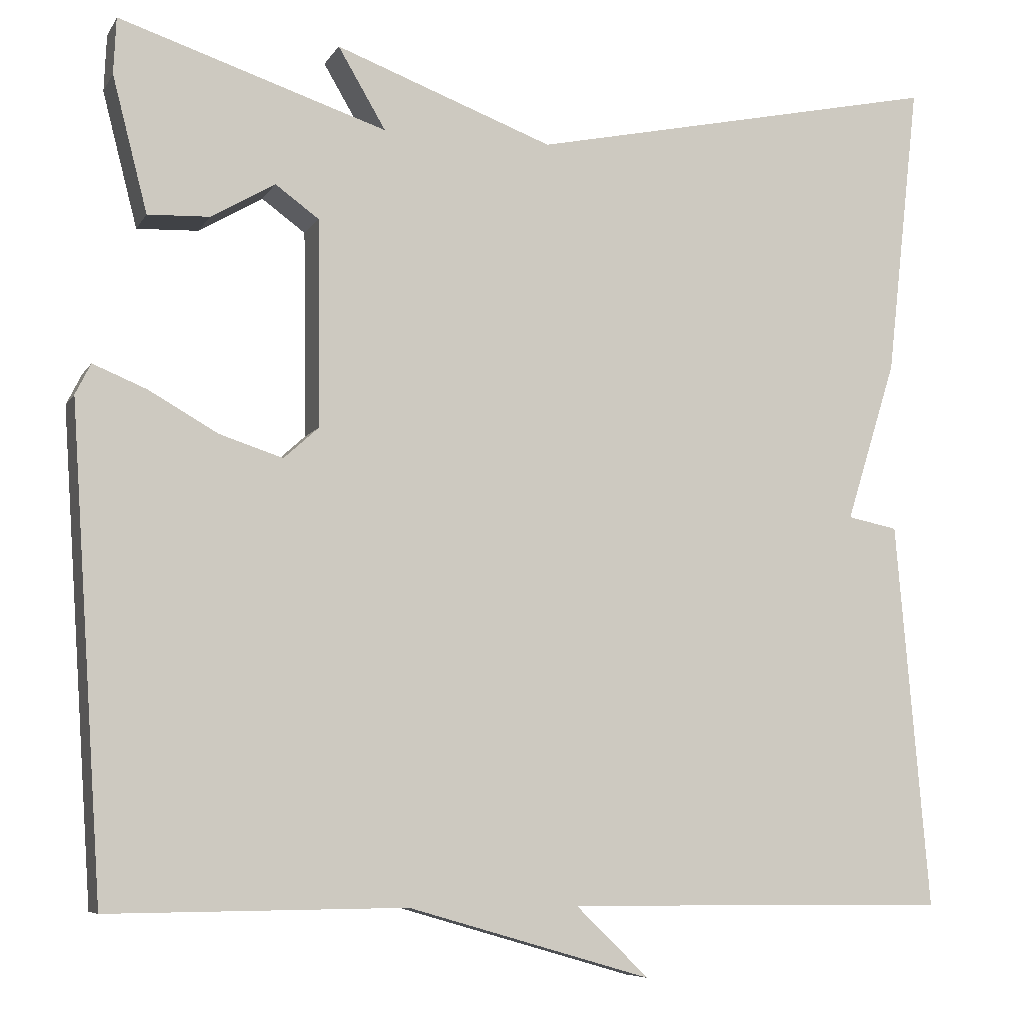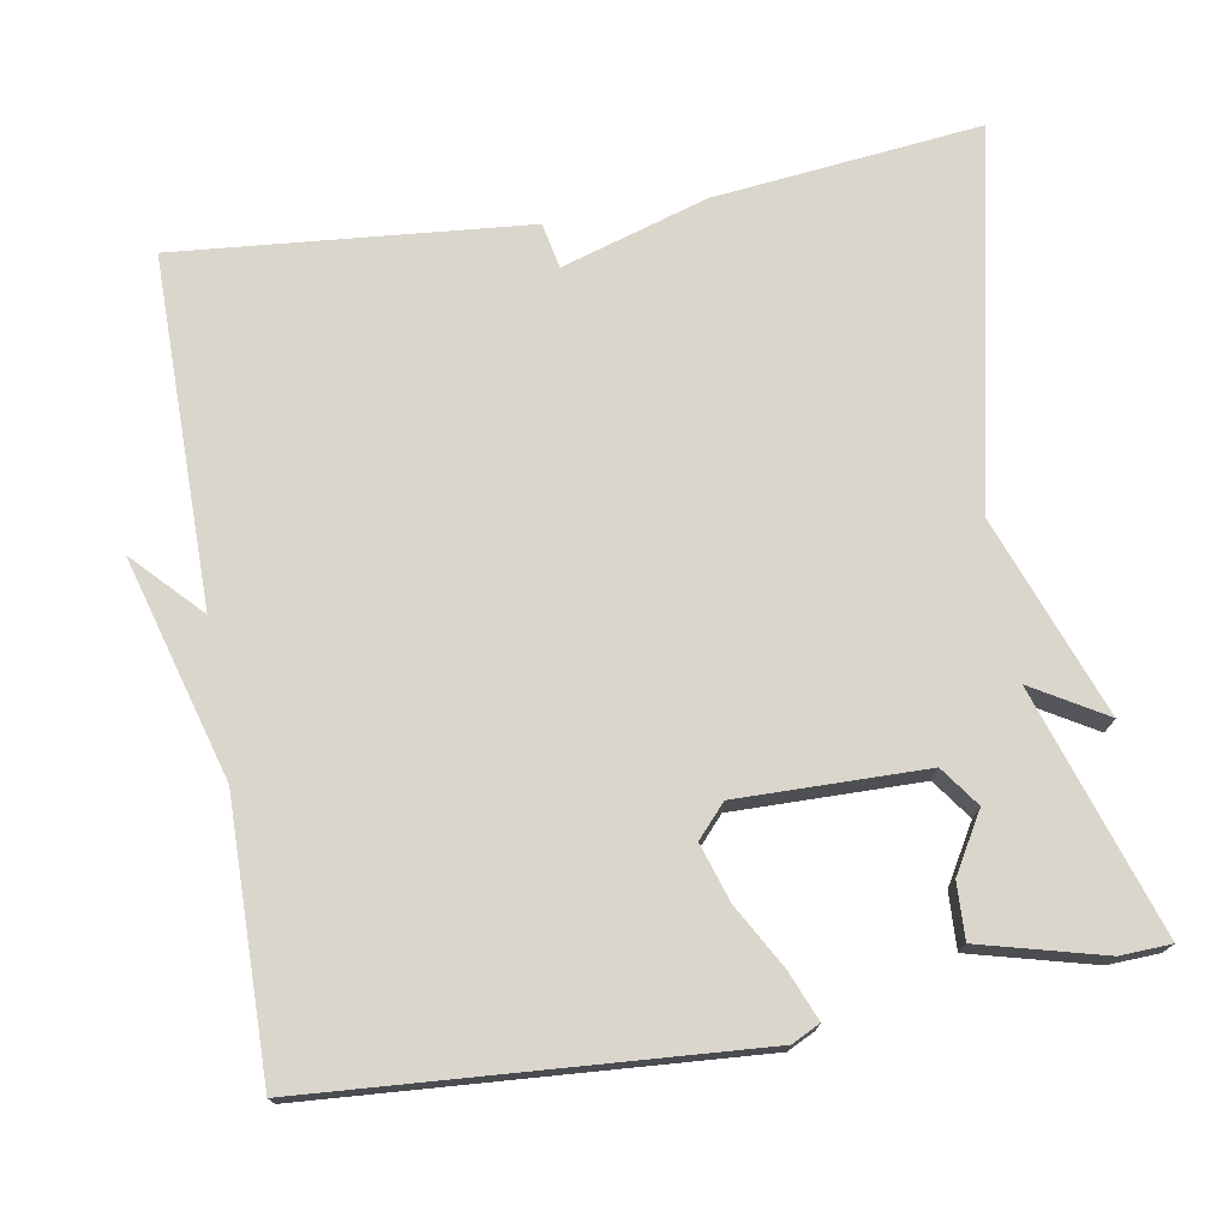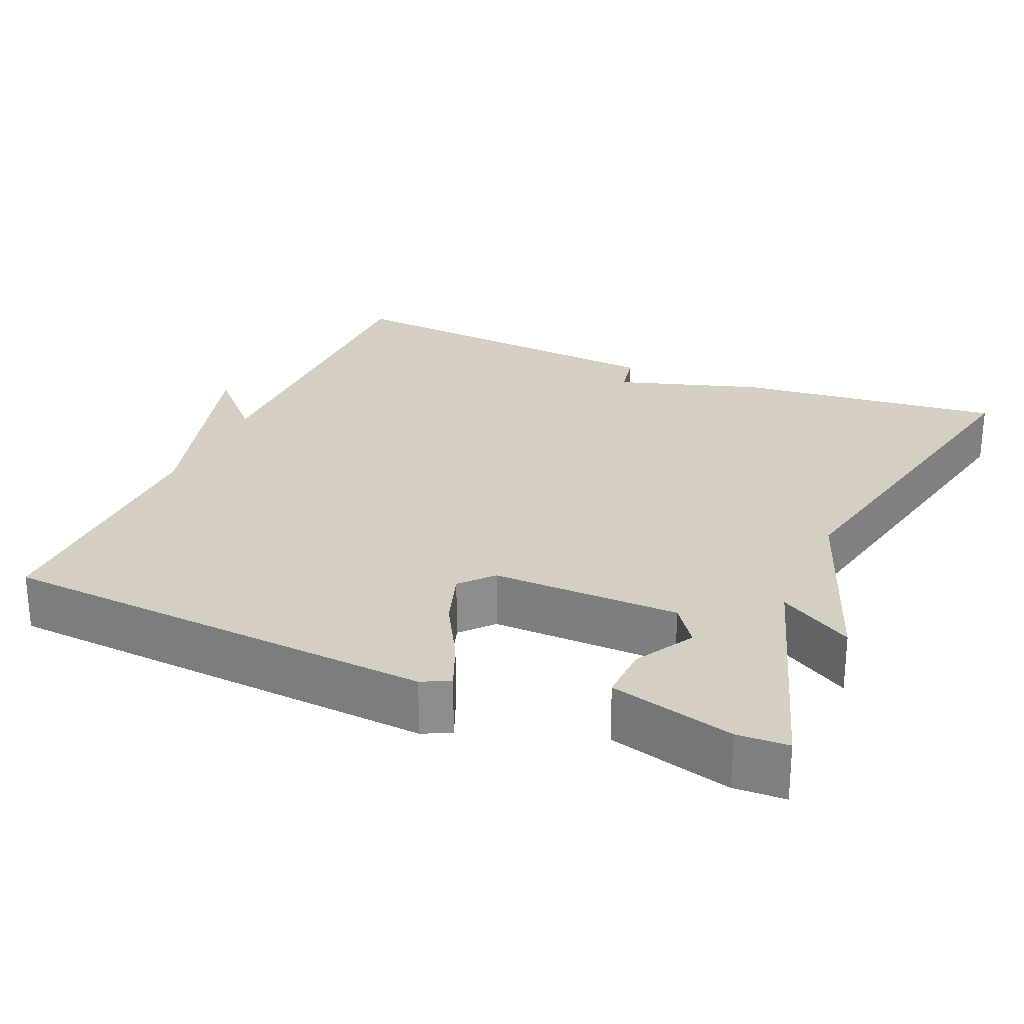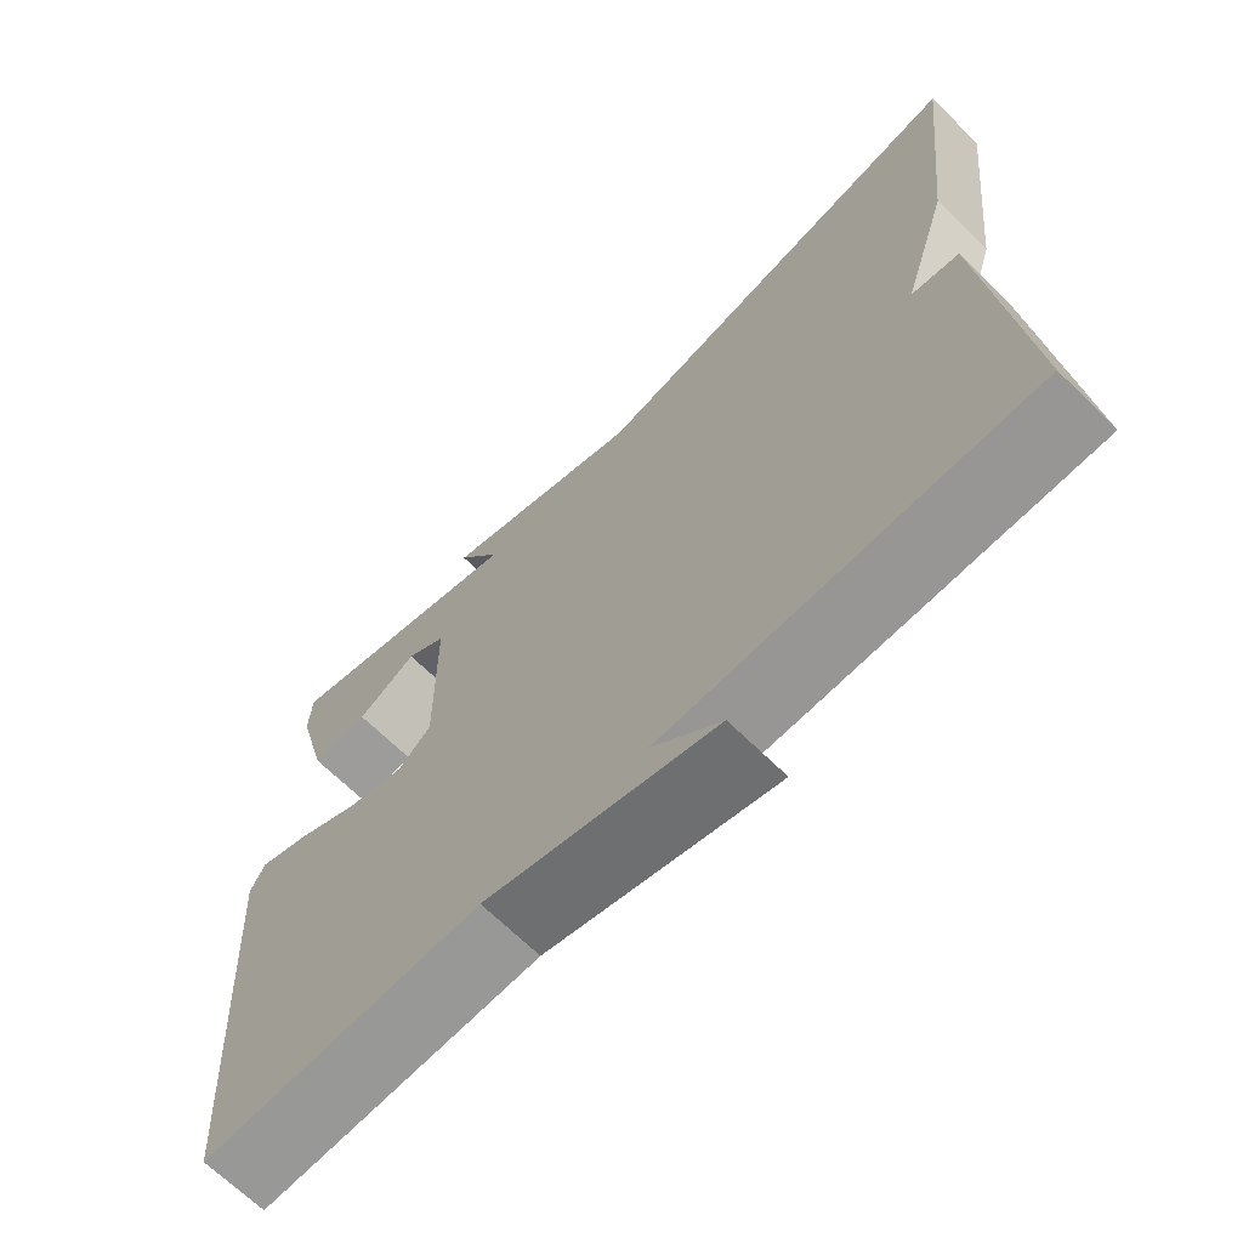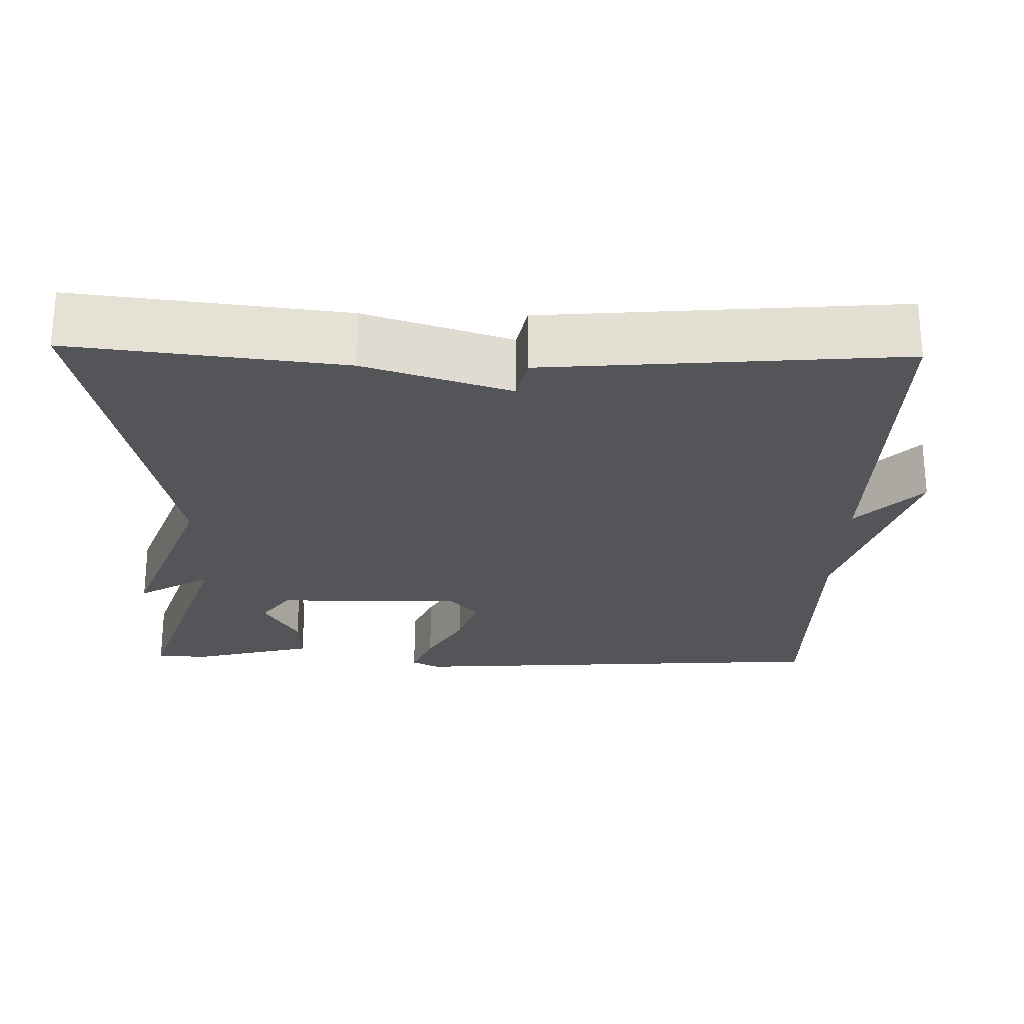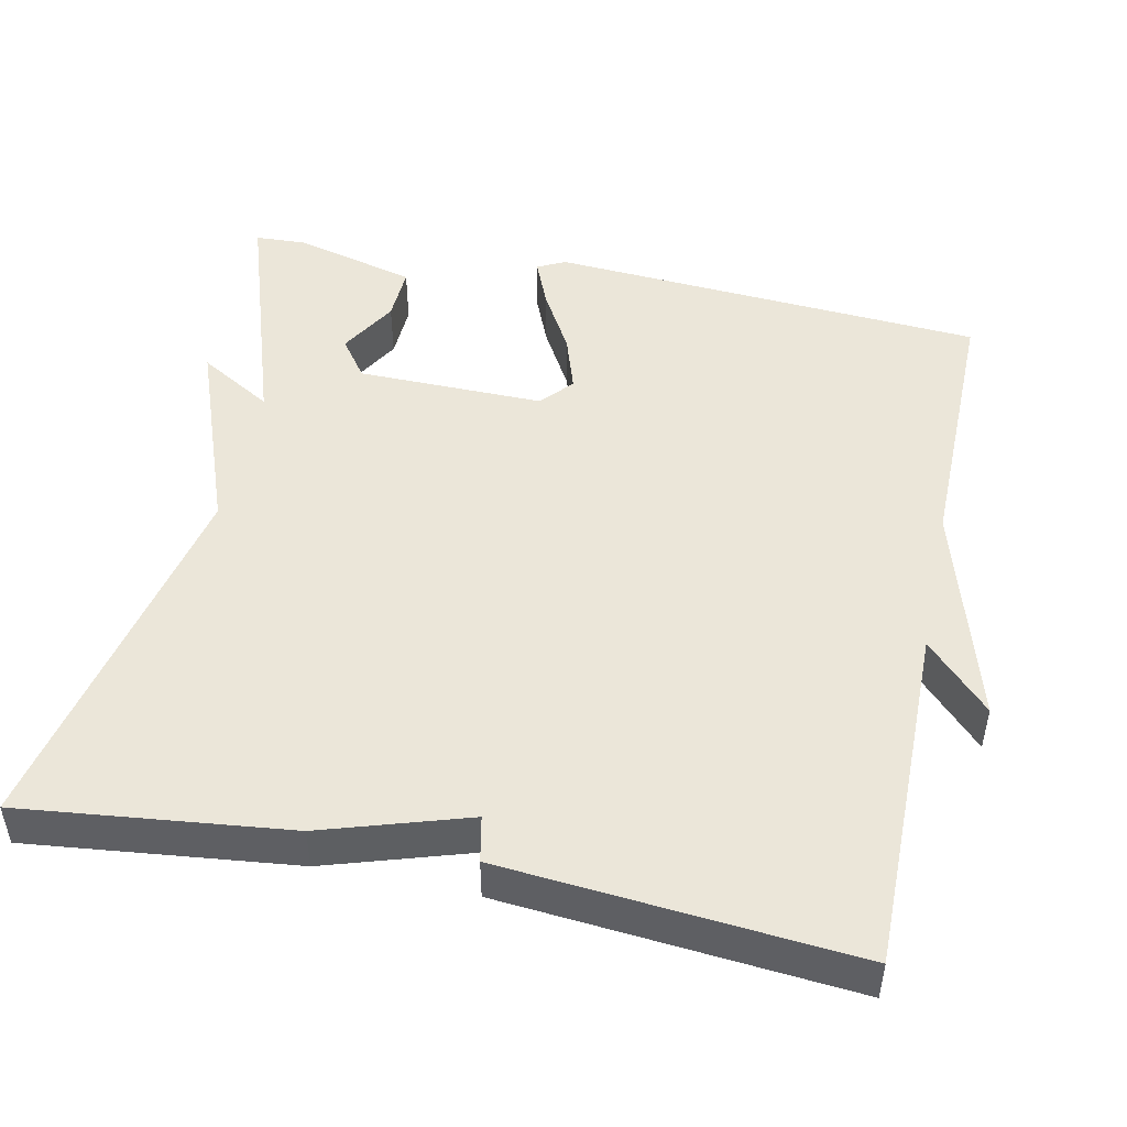
<metadata>
{"format":"obj","ext":"obj","renderer":"f3d","projection":"perspective","resolution":1024,"background":"white","views":[{"elev":-7.2,"azim":-18.1,"up":"+Z"},{"elev":73.9,"azim":-99.6,"up":"+Y"},{"elev":25.9,"azim":-66.7,"up":"+Y"},{"elev":-68.1,"azim":45.6,"up":"+Z"},{"elev":-24.6,"azim":88.5,"up":"+Y"},{"elev":48.5,"azim":101.8,"up":"+Y"}]}
</metadata>
<code>
v -0.5 0.07 0.5
v -0.186 0.07 0.397
v -0.242 0.07 0.492
v 0.014 0.07 0.397
v 0.5 0.07 0.5
v 0.461 0.07 0.154
v 0.402 0.07 -0.034
v 0.461 0.07 -0.046
v 0.5 0.07 -0.5
v 0.048 0.07 -0.497
v 0.134 0.07 -0.58
v -0.152 0.07 -0.497
v -0.5 0.07 -0.5
v -0.538 0.07 0.066
v -0.52 0.07 0.102
v -0.457 0.07 0.076
v -0.376 0.07 0.03
v -0.302 0.07 0.006
v -0.261 0.07 0.043
v -0.264 0.07 0.285
v -0.315 0.07 0.322
v -0.39 0.07 0.278
v -0.462 0.07 0.275
v -0.503 0.07 0.434
v -0.5 0 0.5
v -0.186 0 0.397
v -0.242 0 0.492
v 0.014 0 0.397
v 0.5 0 0.5
v 0.461 0 0.154
v 0.402 0 -0.034
v 0.461 0 -0.046
v 0.5 0 -0.5
v 0.048 0 -0.497
v 0.134 0 -0.58
v -0.152 0 -0.497
v -0.5 0 -0.5
v -0.538 0 0.066
v -0.52 0 0.102
v -0.457 0 0.076
v -0.376 0 0.03
v -0.302 0 0.006
v -0.261 0 0.043
v -0.264 0 0.285
v -0.315 0 0.322
v -0.39 0 0.278
v -0.462 0 0.275
v -0.503 0 0.434
f 23 24 1
f 22 23 1
f 21 22 1
f 20 21 1 2
f 19 20 2
f 15 16 17
f 14 15 17
f 13 14 17
f 12 13 17
f 12 17 18
f 10 11 12
f 10 12 18 19
f 9 10 19
f 8 9 19
f 7 8 19
f 6 7 19
f 5 6 19
f 4 5 19
f 2 3 4
f 2 4 19
f 25 48 47
f 25 47 46
f 25 46 45
f 26 25 45 44
f 26 44 43
f 41 40 39
f 41 39 38
f 41 38 37
f 41 37 36
f 42 41 36
f 36 35 34
f 43 42 36 34
f 43 34 33
f 43 33 32
f 43 32 31
f 43 31 30
f 43 30 29
f 43 29 28
f 28 27 26
f 43 28 26
f 1 25 26 2
f 2 26 27 3
f 3 27 28 4
f 4 28 29 5
f 5 29 30 6
f 6 30 31 7
f 7 31 32 8
f 8 32 33 9
f 9 33 34 10
f 10 34 35 11
f 11 35 36 12
f 12 36 37 13
f 13 37 38 14
f 14 38 39 15
f 15 39 40 16
f 16 40 41 17
f 17 41 42 18
f 18 42 43 19
f 19 43 44 20
f 20 44 45 21
f 21 45 46 22
f 22 46 47 23
f 23 47 48 24
f 24 48 25 1

</code>
